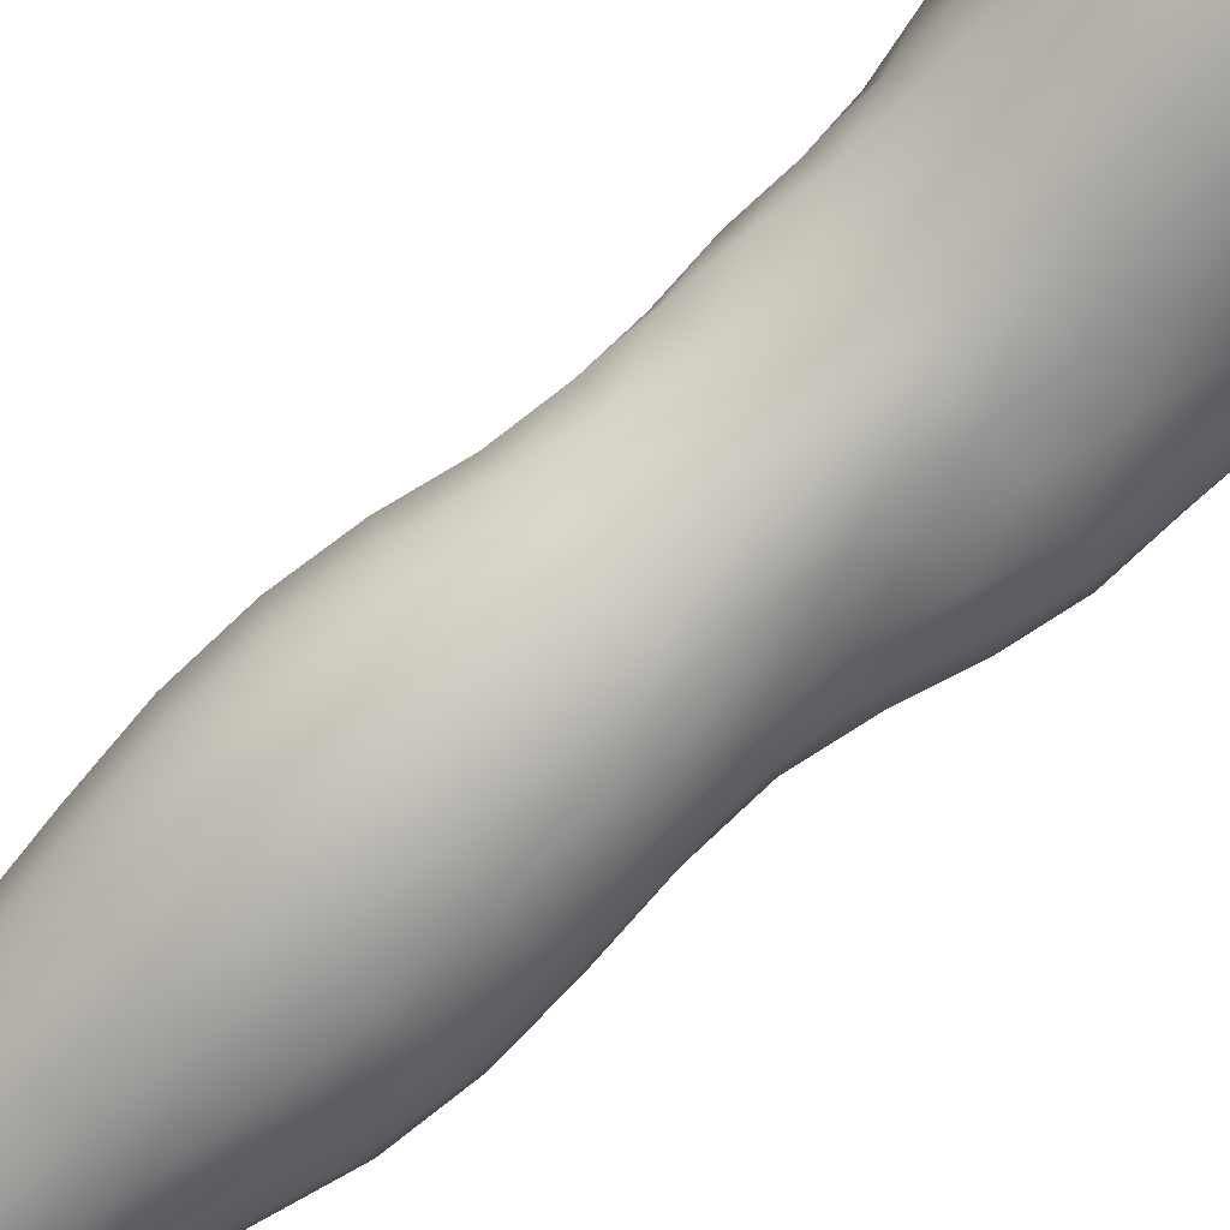
<metadata>
{"format":"obj","ext":"obj","renderer":"f3d","projection":"perspective","resolution":1024,"background":"white","views":[{"elev":-71.8,"azim":132.6,"up":"+Z"}]}
</metadata>
<code>
o SMPLX-mesh-male.001
v 0.189 -0.6307 -0.01069
v 0.1869 -0.6401 0.02983
v 0.1535 -0.6216 -0.07404
v 0.1212 -0.6194 -0.09052
v 0.1714 -0.6485 0.06762
v 0.1434 -0.6544 0.09451
v 0.1091 -0.6534 0.1052
v 0.08354 -0.6117 -0.09556
v 0.04239 -0.5963 -0.08422
v 0.0506 -0.6386 -0.08454
v 0.08639 -0.6452 -0.09278
v 0.1714 -0.6596 -0.04748
v 0.1777 -0.6239 -0.04704
v 0.1494 -0.6551 -0.07301
v 0.1831 -0.6677 -0.01238
v 0.1826 -0.6773 0.02745
v 0.1397 -0.6899 0.09088
v 0.1052 -0.6875 0.1003
v 0.02392 -0.6416 0.06238
v 0.04607 -0.6456 0.08271
v 0.04337 -0.6733 0.07478
v 0.02273 -0.6667 0.05194
v 0.0133 -0.6066 -0.0546
v 0.002637 -0.6187 -0.0221
v 0.00661 -0.6461 -0.033
v 0.0218 -0.6397 -0.06255
v 0.1276 -0.754 0.07978
v 0.09357 -0.7522 0.08652
v 0.0998 -0.7206 0.09375
v 0.134 -0.7232 0.08563
v 0.01188 -0.69 0.01522
v 0.02305 -0.6954 0.04074
v 0.02494 -0.726 0.03037
v 0.01658 -0.721 0.004371
v 0.02063 -0.7527 -0.003631
v 0.02585 -0.7588 0.0232
v 0.02573 -0.7903 0.01363
v 0.02249 -0.7837 -0.01178
v 0.167 -0.6867 0.06445
v 0.1702 -0.7453 0.02602
v 0.1557 -0.7523 0.05773
v 0.1618 -0.7207 0.06132
v 0.1764 -0.713 0.02696
v 0.1205 -0.6515 -0.08828
v 0.008992 -0.6614 0.02678
v 0.008733 -0.6377 0.03842
v 0.02256 -0.7135 -0.04798
v 0.03862 -0.7113 -0.0713
v 0.0299 -0.6766 -0.06809
v 0.01378 -0.6797 -0.0414
v 0.1465 -0.7192 -0.06873
v 0.1633 -0.7256 -0.04296
v 0.1673 -0.6936 -0.04477
v 0.1479 -0.6878 -0.07089
v 0.1708 -0.735 -0.009153
v 0.1771 -0.7025 -0.01014
v 0.1574 -0.8068 0.02343
v 0.1406 -0.8126 0.05076
v 0.1487 -0.783 0.05441
v 0.164 -0.7763 0.02483
v 0.1597 -0.7965 -0.009746
v 0.1652 -0.766 -0.009273
v 0.1601 -0.7561 -0.04172
v 0.1566 -0.7866 -0.03995
v 0.142 -0.779 -0.06248
v 0.1447 -0.7491 -0.06599
v 0.1222 -0.745 -0.08276
v 0.1219 -0.7742 -0.07881
v 0.09645 -0.7424 -0.08932
v 0.06982 -0.7415 -0.08502
v 0.07502 -0.7709 -0.08262
v 0.09902 -0.7717 -0.08549
v 0.03546 -0.775 -0.05706
v 0.05244 -0.7723 -0.07365
v 0.04613 -0.7427 -0.07284
v 0.02989 -0.7452 -0.05261
v 0.05669 -0.8916 -0.07178
v 0.07487 -0.8885 -0.0763
v 0.06882 -0.8586 -0.07541
v 0.04933 -0.8615 -0.06991
v 0.09274 -0.8866 -0.08214
v 0.1117 -0.8869 -0.08142
v 0.1065 -0.8578 -0.07892
v 0.08787 -0.8574 -0.07891
v 0.139 -0.8657 -0.05528
v 0.1239 -0.8601 -0.07151
v 0.129 -0.8893 -0.07362
v 0.1428 -0.8947 -0.05708
v 0.1553 -0.902 -0.0367
v 0.1544 -0.8732 -0.03661
v 0.1514 -0.91 -0.01208
v 0.1546 -0.8817 -0.01255
v 0.1395 -0.8901 0.01671
v 0.1393 -0.9174 0.01682
v 0.03207 -0.9079 -0.0246
v 0.0322 -0.901 -0.04565
v 0.02542 -0.8717 -0.03867
v 0.0279 -0.8787 -0.01781
v 0.05504 -0.8901 0.02477
v 0.07197 -0.8936 0.05026
v 0.07146 -0.9212 0.03878
v 0.05687 -0.9184 0.01379
v 0.156 -0.8252 -0.01069
v 0.1507 -0.8355 0.02099
v 0.1391 -0.8083 -0.05896
v 0.1539 -0.816 -0.03819
v 0.04003 -0.8038 -0.06153
v 0.05804 -0.8009 -0.07446
v 0.02543 -0.8205 0.003272
v 0.02273 -0.8136 -0.02048
v 0.1067 -0.8418 0.06442
v 0.1327 -0.8406 0.04781
v 0.1281 -0.8684 0.04605
v 0.1029 -0.8695 0.06217
v 0.1547 -0.8541 -0.01194
v 0.1532 -0.8445 -0.03732
v 0.1377 -0.837 -0.05619
v 0.1219 -0.8316 -0.07217
v 0.1033 -0.8292 -0.07899
v 0.08396 -0.8286 -0.0784
v 0.06355 -0.8296 -0.07501
v 0.04434 -0.8323 -0.06578
v 0.02366 -0.8427 -0.02987
v 0.02673 -0.8499 -0.007975
v 0.09901 -0.8966 0.05907
v 0.1271 -0.8957 0.0453
v 0.1257 -0.9213 0.04003
v 0.09682 -0.9219 0.04943
v 0.09674 -0.9442 0.03641
v 0.07534 -0.9428 0.02555
v 0.09811 -0.9169 -0.08655
v 0.1172 -0.9173 -0.08463
v 0.1342 -0.9197 -0.0762
v 0.1563 -0.9304 -0.03853
v 0.1501 -0.9389 -0.009682
v 0.1361 -0.9448 0.01541
v 0.1201 -0.9438 0.03243
v 0.04716 -0.9611 -0.05328
v 0.04089 -0.9304 -0.0489
v 0.03981 -0.9361 -0.02996
v 0.04691 -0.9657 -0.03385
v 0.06669 -0.9544 -0.08253
v 0.08364 -0.9511 -0.09318
v 0.0802 -0.9189 -0.08123
v 0.06422 -0.9223 -0.07173
v 0.1037 -0.9492 -0.09672
v 0.1237 -0.9492 -0.09264
v 0.1422 -0.9506 -0.08306
v 0.1491 -0.9238 -0.06112
v 0.1561 -0.9542 -0.06519
v 0.1586 -0.9612 -0.0387
v 0.1515 -0.9695 -0.004578
v 0.1318 -1.007 0.01397
v 0.1287 -0.9757 0.01744
v 0.155 -1.001 -0.005552
v 0.1043 -1.114 0.000852
v 0.1308 -1.112 0.00054
v 0.1265 -1.149 -0.006328
v 0.1034 -1.153 -0.005861
v 0.04929 -0.9968 -0.03814
v 0.0478 -0.9943 -0.06009
v 0.06652 -0.9888 -0.09289
v 0.08604 -0.9854 -0.1032
v 0.1692 -1.027 -0.04328
v 0.165 -0.9934 -0.03853
v 0.1628 -0.9868 -0.06788
v 0.1664 -1.022 -0.0729
v 0.04599 -1.104 -0.05073
v 0.0455 -1.102 -0.07282
v 0.04297 -1.066 -0.07065
v 0.04369 -1.067 -0.04651
v 0.06487 -1.025 -0.1002
v 0.06414 -1.062 -0.1045
v 0.08393 -1.059 -0.1146
v 0.08471 -1.022 -0.1107
v 0.1643 -1.102 -0.04954
v 0.1691 -1.063 -0.047
v 0.1666 -1.059 -0.07618
v 0.1622 -1.099 -0.07697
v 0.1586 -1.034 -0.0107
v 0.1579 -1.069 -0.01592
v 0.1343 -1.075 0.005493
v 0.1331 -1.04 0.01101
v 0.105 -1.077 0.006897
v 0.1035 -1.042 0.01119
v 0.06082 -1.182 -0.07159
v 0.05363 -1.141 -0.07237
v 0.05306 -1.144 -0.05205
v 0.06061 -1.186 -0.05363
v 0.08683 -1.098 -0.1134
v 0.06702 -1.099 -0.1047
v 0.07283 -1.139 -0.1002
v 0.0899 -1.138 -0.1082
v 0.1508 -1.186 -0.05243
v 0.1578 -1.143 -0.05121
v 0.1555 -1.141 -0.07616
v 0.1477 -1.184 -0.07533
v 0.1234 -1.191 -0.01376
v 0.149 -1.146 -0.02309
v 0.1433 -1.188 -0.02888
v 0.1187 -1.232 -0.01774
v 0.1001 -1.234 -0.01675
v 0.1019 -1.193 -0.01278
v 0.06643 -1.226 -0.05412
v 0.06521 -1.223 -0.07078
v 0.08982 -1.219 -0.1009
v 0.09111 -1.179 -0.1036
v 0.07597 -1.18 -0.09586
v 0.07628 -1.22 -0.09316
v 0.1259 -1.182 -0.1009
v 0.1085 -1.18 -0.1054
v 0.1066 -1.219 -0.1023
v 0.1226 -1.222 -0.09715
v 0.1402 -1.223 -0.07355
v 0.1391 -1.183 -0.09103
v 0.1329 -1.223 -0.08732
v 0.1436 -1.225 -0.05257
v 0.137 -1.228 -0.0307
v 0.04218 -0.7032 0.06656
v 0.04032 -0.7358 0.0569
v 0.03677 -0.7988 0.03902
v 0.03933 -0.7683 0.04886
v 0.0366 -0.8285 0.02752
v 0.03734 -0.8577 0.01522
v 0.03897 -0.8863 0.0028
v 0.04186 -0.9141 -0.00614
v 0.04805 -0.9415 -0.01097
v 0.05491 -0.9706 -0.01297
v 0.05761 -1.033 -0.02109
v 0.046 -1.031 -0.04219
v 0.05916 -1 -0.01747
v 0.05736 -1.107 -0.02741
v 0.05583 -1.069 -0.02389
v 0.06252 -1.149 -0.03148
v 0.06889 -1.191 -0.03611
v 0.07413 -1.23 -0.03775
v 0.1441 -0.8622 0.01832
v 0.1215 -0.8032 -0.07464
v 0.1013 -0.8005 -0.08135
v 0.07958 -0.7997 -0.08001
v 0.05356 -0.8355 0.05107
v 0.07739 -0.8397 0.06539
v 0.07396 -0.8671 0.05824
v 0.05091 -0.8642 0.04042
v 0.1006 -1.012 0.01412
v 0.0787 -1.038 -0.003671
v 0.07732 -1.007 0.001236
v 0.1002 -0.9856 0.02003
v 0.1309 -0.9819 -0.1014
v 0.1498 -0.9831 -0.08932
v 0.1334 -1.017 -0.1094
v 0.1086 -0.9827 -0.1057
v 0.1093 -1.019 -0.1141
v 0.06003 -0.7776 0.06917
v 0.08759 -0.7824 0.07877
v 0.0827 -0.8113 0.07095
v 0.05616 -0.8065 0.05977
v 0.002271 -0.6303 0.009852
v 0.07125 -0.6815 0.09324
v 0.07529 -0.6495 0.0998
v 0.06766 -0.7141 0.08526
v 0.06398 -0.7463 0.0775
v 0.06254 -0.9441 0.006925
v 0.07355 -0.9746 0.008063
v 0.07949 -1.074 -0.008005
v 0.08055 -1.111 -0.01262
v 0.08228 -1.152 -0.01771
v 0.08392 -1.194 -0.02262
v 0.08534 -1.234 -0.02461
v 0.004127 -0.6543 -0.00205
v 0.009288 -0.6847 -0.01243
v 0.01594 -0.7168 -0.02169
v 0.06422 -0.7107 -0.08651
v 0.09338 -0.7122 -0.09172
v 0.08997 -0.68 -0.09261
v 0.05756 -0.6767 -0.08636
v 0.122 -0.7151 -0.0855
v 0.1213 -0.6839 -0.08713
v 0.113 -0.8131 0.06766
v 0.1086 -1.057 -0.1179
v 0.131 -1.097 -0.1109
v 0.133 -1.055 -0.1131
v 0.109 -1.097 -0.1158
v 0.1532 -1.056 -0.09855
v 0.153 -1.018 -0.09554
v 0.1539 -1.106 -0.01892
v 0.1096 -1.138 -0.1104
v 0.1289 -1.14 -0.1054
v 0.1453 -1.14 -0.09387
v 0.1501 -1.097 -0.09717
v 0.02124 -0.7485 -0.02892
v 0.0249 -0.7789 -0.03583
v 0.0276 -0.808 -0.04278
v 0.03017 -0.8368 -0.04989
v 0.03377 -0.8659 -0.05712
v 0.04126 -0.895 -0.06218
v 0.05036 -0.9255 -0.06287
v 0.05403 -0.9574 -0.06947
v 0.04482 -1.029 -0.066
v 0.05132 -1.027 -0.0849
v 0.05334 -0.9913 -0.07819
v 0.05028 -1.064 -0.08948
v 0.05329 -1.101 -0.09043
v 0.06068 -1.14 -0.0878
v 0.06888 -1.221 -0.0833
v 0.06649 -1.181 -0.08517
v 0.1205 -0.7839 0.07349
v 0.07165 -1.261 -0.05179
v 0.07073 -1.293 -0.04714
v 0.07209 -1.291 -0.06392
v 0.06953 -1.259 -0.06832
v 0.08753 -1.254 -0.09915
v 0.07523 -1.256 -0.0908
v 0.1033 -1.254 -0.1008
v 0.1001 -1.287 -0.1003
v 0.1122 -1.288 -0.09209
v 0.1176 -1.256 -0.09475
v 0.1271 -1.257 -0.08451
v 0.1302 -1.29 -0.05062
v 0.1366 -1.259 -0.05109
v 0.1337 -1.258 -0.07176
v 0.1292 -1.29 -0.07054
v 0.1303 -1.264 -0.02955
v 0.1243 -1.293 -0.02941
v 0.1137 -1.267 -0.01794
v 0.07674 -1.265 -0.03499
v 0.07414 -1.296 -0.02887
v 0.08541 -1.287 -0.09946
v 0.07499 -1.289 -0.08878
v 0.06989 -1.258 -0.08013
v 0.07333 -1.29 -0.07618
v 0.06897 -1.323 -0.05928
v 0.06162 -1.324 -0.04109
v 0.08355 -1.319 -0.09998
v 0.07777 -1.321 -0.08541
v 0.1065 -1.32 -0.08966
v 0.09687 -1.319 -0.1021
v 0.1295 -1.32 -0.07015
v 0.1219 -1.289 -0.08224
v 0.1193 -1.32 -0.08046
v 0.1301 -1.32 -0.05028
v 0.1238 -1.322 -0.025
v 0.06811 -1.324 -0.02085
v 0.07386 -1.323 -0.07256
v 0.08549 -1.268 -0.02229
v 0.08347 -1.297 -0.01639
v 0.09785 -1.27 -0.01641
v 0.1101 -1.297 -0.01587
v 0.09617 -1.298 -0.01182
v 0.08049 -1.325 -0.006817
v 0.1089 -1.325 -0.009402
v 0.09452 -1.325 -0.002578
v 0.1314 -1.344 -0.07285
v 0.1338 -1.345 -0.05257
v 0.1169 -1.344 -0.08284
v 0.09624 -1.343 -0.106
v 0.1056 -1.343 -0.09366
v 0.07906 -1.345 0.00557
v 0.06786 -1.348 -0.01394
v 0.09509 -1.343 0.01215
v 0.1121 -1.344 0.002758
v 0.06032 -1.349 -0.03685
v 0.06597 -1.348 -0.05642
v 0.07184 -1.346 -0.06992
v 0.0821 -1.344 -0.09998
v 0.07806 -1.345 -0.08264
v 0.1245 -1.347 -0.02077
v 0.09877 -0.9633 0.02591
v 0.08366 -0.9594 0.01959
v 0.1158 -0.9617 0.02719
f 8 10 9
f 17 7 18
f 27 29 28
f 31 33 32
f 35 37 36
f 6 39 5
f 40 42 41
f 51 53 52
f 22 46 45
f 55 43 40
f 62 64 63
f 73 75 74
f 69 71 70
f 77 79 78
f 95 97 96
f 85 87 86
f 89 92 91
f 64 105 65
f 116 85 117
f 82 131 81
f 134 150 149
f 119 84 120
f 180 182 181
f 194 196 195
f 218 198 201
f 142 144 143
f 210 212 211
f 37 223 221
f 183 184 182
f 189 205 204
f 111 113 112
f 168 170 169
f 133 147 132
f 124 225 224
f 156 158 157
f 220 32 33
f 214 215 197
f 221 36 37
f 109 38 110
f 91 134 89
f 225 95 226
f 13 15 12
f 80 121 79
f 99 101 100
f 143 162 142
f 229 160 230
f 189 234 188
f 145 78 144
f 190 192 191
f 226 140 227
f 165 180 164
f 232 171 168
f 241 243 242
f 251 252 249
f 93 113 126
f 105 118 238
f 254 256 255
f 124 110 123
f 9 26 23
f 221 241 257
f 102 227 263
f 264 231 247
f 24 270 258
f 273 275 274
f 274 278 277
f 70 74 75
f 111 256 242
f 244 100 243
f 61 106 64
f 107 74 108
f 72 240 71
f 79 120 84
f 185 265 184
f 211 288 210
f 268 202 203
f 195 200 194
f 104 115 103
f 292 110 38
f 294 107 122
f 294 97 123
f 297 96 296
f 191 304 303
f 57 59 58
f 280 175 253
f 81 144 78
f 88 90 89
f 203 267 268
f 197 217 214
f 235 204 236
f 94 135 91
f 281 289 288
f 116 103 115
f 239 68 238
f 50 272 271
f 299 301 300
f 206 211 212
f 145 298 297
f 66 68 67
f 1 16 15
f 149 89 134
f 286 177 181
f 80 296 295
f 76 292 291
f 240 121 108
f 251 284 282
f 106 117 105
f 227 141 228
f 30 18 29
f 54 12 53
f 31 270 271
f 276 11 275
f 222 262 220
f 53 15 56
f 56 16 43
f 275 44 278
f 55 63 52
f 104 58 112
f 274 70 273
f 259 219 261
f 219 22 32
f 182 286 181
f 282 253 251
f 179 284 178
f 164 181 177
f 173 303 302
f 161 230 160
f 162 175 172
f 166 151 165
f 183 155 153
f 185 153 245
f 248 247 245
f 252 147 249
f 262 255 28
f 193 283 287
f 34 36 33
f 161 298 301
f 232 188 234
f 23 25 24
f 308 310 309
f 312 209 206
f 314 316 315
f 329 330 313
f 323 319 320
f 323 201 325
f 332 309 310
f 336 315 316
f 310 344 332
f 176 199 195
f 281 280 282
f 197 289 196
f 146 163 143
f 235 267 234
f 165 152 155
f 267 156 266
f 341 322 319
f 193 208 192
f 43 39 42
f 247 229 246
f 327 345 326
f 202 345 347
f 347 348 325
f 311 204 205
f 214 320 321
f 308 236 204
f 218 320 217
f 314 206 212
f 346 343 350
f 213 318 317
f 353 340 338
f 352 358 360
f 184 157 182
f 184 266 156
f 324 325 348
f 83 118 86
f 138 140 139
f 87 132 82
f 115 90 116
f 132 146 131
f 206 208 207
f 135 151 134
f 172 174 173
f 186 188 187
f 138 160 141
f 153 152 154
f 176 178 177
f 224 99 244
f 266 234 267
f 233 230 171
f 102 225 226
f 92 237 93
f 362 343 333
f 363 333 332
f 356 334 337
f 342 354 341
f 351 367 342
f 129 369 368
f 102 130 101
f 313 328 329
f 260 18 7
f 28 261 262
f 248 370 368
f 369 248 368
f 279 255 256
f 351 349 352
f 307 28 255
f 257 242 256
f 265 232 266
f 273 75 48
f 174 191 173
f 27 59 41
f 32 45 31
f 112 237 104
f 17 42 39
f 126 94 93
f 114 126 113
f 30 41 42
f 137 128 129
f 60 41 59
f 88 133 87
f 285 178 284
f 45 258 270
f 138 297 298
f 208 305 306
f 215 213 210
f 162 300 301
f 119 238 118
f 263 369 130
f 172 302 300
f 34 271 272
f 290 196 289
f 170 300 302
f 280 190 174
f 54 277 278
f 187 303 304
f 29 259 261
f 96 295 296
f 35 272 291
f 340 316 339
f 339 317 318
f 123 293 294
f 370 136 137
f 72 67 68
f 305 313 330
f 207 287 211
f 16 5 39
f 331 311 330
f 331 335 344
f 215 288 289
f 14 278 44
f 160 228 141
f 355 336 340
f 259 20 21
f 47 49 48
f 125 127 126
f 248 153 154
f 142 301 298
f 290 282 284
f 123 98 124
f 245 246 185
f 25 271 270
f 242 114 111
f 131 143 144
f 81 83 82
f 129 101 130
f 128 100 101
f 93 91 92
f 198 199 158
f 194 218 217
f 122 295 294
f 65 238 68
f 261 220 262
f 136 152 135
f 201 203 202
f 244 223 224
f 268 236 269
f 58 307 279
f 57 103 61
f 186 305 205
f 61 60 57
f 11 4 44
f 164 166 165
f 150 250 148
f 250 167 285
f 179 195 196
f 246 233 265
f 287 281 288
f 159 198 158
f 192 306 304
f 48 76 47
f 50 26 49
f 109 224 223
f 51 67 277
f 52 66 51
f 349 350 352
f 361 352 360
f 171 299 170
f 188 169 187
f 319 321 320
f 312 315 328
f 334 329 328
f 324 341 319
f 40 62 55
f 47 291 272
f 348 342 324
f 167 177 178
f 317 212 213
f 337 357 356
f 205 330 311
f 338 339 322
f 326 269 236
f 350 359 358
f 49 10 276
f 326 309 327
f 333 327 309
f 337 328 315
f 220 36 222
f 325 202 347
f 322 318 321
f 347 346 349
f 129 370 137
f 52 56 55
f 253 163 252
f 344 366 364
f 186 304 306
f 38 291 292
f 285 249 250
f 169 302 303
f 199 157 158
f 82 86 87
f 338 354 353
f 48 276 273
f 297 77 145
f 73 293 292
f 125 243 100
f 14 4 3
f 222 257 254
f 263 228 264
f 149 148 133
f 69 277 67
f 86 117 85
f 112 279 111
f 216 321 318
f 148 249 147
f 332 364 363
f 365 335 334
f 71 108 74
f 95 139 140
f 120 239 119
f 84 78 79
f 136 127 137
f 65 63 64
f 108 122 107
f 12 3 13
f 19 21 20
f 8 11 10
f 17 6 7
f 27 30 29
f 31 34 33
f 35 38 37
f 6 17 39
f 40 43 42
f 51 54 53
f 22 19 46
f 55 56 43
f 62 61 64
f 73 76 75
f 69 72 71
f 77 80 79
f 95 98 97
f 85 88 87
f 89 90 92
f 64 106 105
f 116 90 85
f 82 132 131
f 134 151 150
f 119 83 84
f 180 183 182
f 194 197 196
f 218 200 198
f 142 145 144
f 210 213 212
f 37 109 223
f 183 185 184
f 189 186 205
f 111 114 113
f 168 171 170
f 133 148 147
f 124 98 225
f 156 159 158
f 220 219 32
f 214 216 215
f 221 222 36
f 109 37 38
f 91 135 134
f 225 98 95
f 13 1 15
f 80 122 121
f 99 102 101
f 143 163 162
f 229 231 160
f 189 235 234
f 145 77 78
f 190 193 192
f 226 95 140
f 165 155 180
f 232 233 171
f 241 244 243
f 251 253 252
f 93 237 113
f 105 117 118
f 254 257 256
f 124 109 110
f 9 10 26
f 221 223 241
f 102 226 227
f 264 228 231
f 24 25 270
f 273 276 275
f 274 275 278
f 70 71 74
f 111 279 256
f 244 99 100
f 61 103 106
f 107 73 74
f 72 239 240
f 79 121 120
f 185 246 265
f 211 287 288
f 268 269 202
f 195 199 200
f 104 237 115
f 292 293 110
f 294 293 107
f 294 295 97
f 297 139 96
f 191 192 304
f 57 60 59
f 280 174 175
f 81 131 144
f 88 85 90
f 203 159 267
f 197 194 217
f 235 189 204
f 94 136 135
f 281 290 289
f 116 106 103
f 239 72 68
f 50 47 272
f 299 161 301
f 206 207 211
f 145 142 298
f 66 65 68
f 1 2 16
f 149 88 89
f 286 176 177
f 80 77 296
f 76 73 292
f 240 120 121
f 251 285 284
f 106 116 117
f 227 140 141
f 30 17 18
f 54 14 12
f 31 45 270
f 276 10 11
f 222 254 262
f 53 12 15
f 56 15 16
f 275 11 44
f 55 62 63
f 104 57 58
f 274 69 70
f 259 21 219
f 219 21 22
f 182 157 286
f 282 280 253
f 179 290 284
f 164 180 181
f 173 191 303
f 161 299 230
f 162 163 175
f 166 150 151
f 183 180 155
f 185 183 153
f 248 264 247
f 252 146 147
f 262 254 255
f 193 190 283
f 34 35 36
f 161 138 298
f 232 168 188
f 23 26 25
f 308 311 310
f 312 313 209
f 314 317 316
f 329 331 330
f 323 324 319
f 323 218 201
f 332 333 309
f 336 337 315
f 310 331 344
f 176 286 199
f 281 283 280
f 197 215 289
f 146 252 163
f 235 268 267
f 165 151 152
f 267 159 156
f 341 338 322
f 193 207 208
f 43 16 39
f 247 231 229
f 327 346 345
f 202 269 345
f 347 349 348
f 311 308 204
f 214 217 320
f 308 326 236
f 218 323 320
f 314 312 206
f 346 327 343
f 213 216 318
f 353 355 340
f 352 350 358
f 184 156 157
f 184 265 266
f 324 323 325
f 83 119 118
f 138 141 140
f 87 133 132
f 115 92 90
f 132 147 146
f 206 209 208
f 135 152 151
f 172 175 174
f 186 189 188
f 138 161 160
f 153 155 152
f 176 179 178
f 224 225 99
f 266 232 234
f 233 229 230
f 102 99 225
f 92 115 237
f 362 359 343
f 363 362 333
f 356 365 334
f 342 367 354
f 351 361 367
f 129 130 369
f 102 263 130
f 313 312 328
f 260 259 18
f 28 29 261
f 248 154 370
f 369 264 248
f 279 307 255
f 351 348 349
f 307 27 28
f 257 241 242
f 265 233 232
f 273 70 75
f 174 190 191
f 27 307 59
f 32 22 45
f 112 113 237
f 17 30 42
f 126 127 94
f 114 125 126
f 30 27 41
f 137 127 128
f 60 40 41
f 88 149 133
f 285 167 178
f 45 46 258
f 138 139 297
f 208 209 305
f 215 216 213
f 162 172 300
f 119 239 238
f 263 264 369
f 172 173 302
f 34 31 271
f 290 179 196
f 170 299 300
f 280 283 190
f 54 51 277
f 187 169 303
f 29 18 259
f 96 97 295
f 35 34 272
f 340 336 316
f 339 316 317
f 123 110 293
f 370 154 136
f 72 69 67
f 305 209 313
f 207 193 287
f 16 2 5
f 331 310 311
f 331 329 335
f 215 210 288
f 14 54 278
f 160 231 228
f 355 357 336
f 259 260 20
f 47 50 49
f 125 128 127
f 248 245 153
f 142 162 301
f 290 281 282
f 123 97 98
f 245 247 246
f 25 50 271
f 242 243 114
f 131 146 143
f 81 84 83
f 129 128 101
f 128 125 100
f 93 94 91
f 198 200 199
f 194 200 218
f 122 80 295
f 65 105 238
f 261 219 220
f 136 154 152
f 201 198 203
f 244 241 223
f 268 235 236
f 58 59 307
f 57 104 103
f 186 306 305
f 61 62 60
f 11 8 4
f 164 167 166
f 150 166 250
f 250 166 167
f 179 176 195
f 246 229 233
f 287 283 281
f 159 203 198
f 192 208 306
f 48 75 76
f 50 25 26
f 109 124 224
f 51 66 67
f 52 63 66
f 349 346 350
f 361 351 352
f 171 230 299
f 188 168 169
f 319 322 321
f 312 314 315
f 334 335 329
f 324 342 341
f 40 60 62
f 47 76 291
f 348 351 342
f 167 164 177
f 317 314 212
f 337 336 357
f 205 305 330
f 338 340 339
f 326 345 269
f 350 343 359
f 49 26 10
f 326 308 309
f 333 343 327
f 337 334 328
f 220 33 36
f 325 201 202
f 322 339 318
f 347 345 346
f 129 368 370
f 52 53 56
f 253 175 163
f 344 335 366
f 186 187 304
f 38 35 291
f 285 251 249
f 169 170 302
f 199 286 157
f 82 83 86
f 338 341 354
f 48 49 276
f 297 296 77
f 73 107 293
f 125 114 243
f 14 44 4
f 222 221 257
f 263 227 228
f 149 150 148
f 69 274 277
f 86 118 117
f 112 58 279
f 216 214 321
f 148 250 249
f 332 344 364
f 365 366 335
f 71 240 108
f 95 96 139
f 120 240 239
f 84 81 78
f 136 94 127
f 65 66 63
f 108 121 122
f 12 14 3
f 19 22 21

</code>
